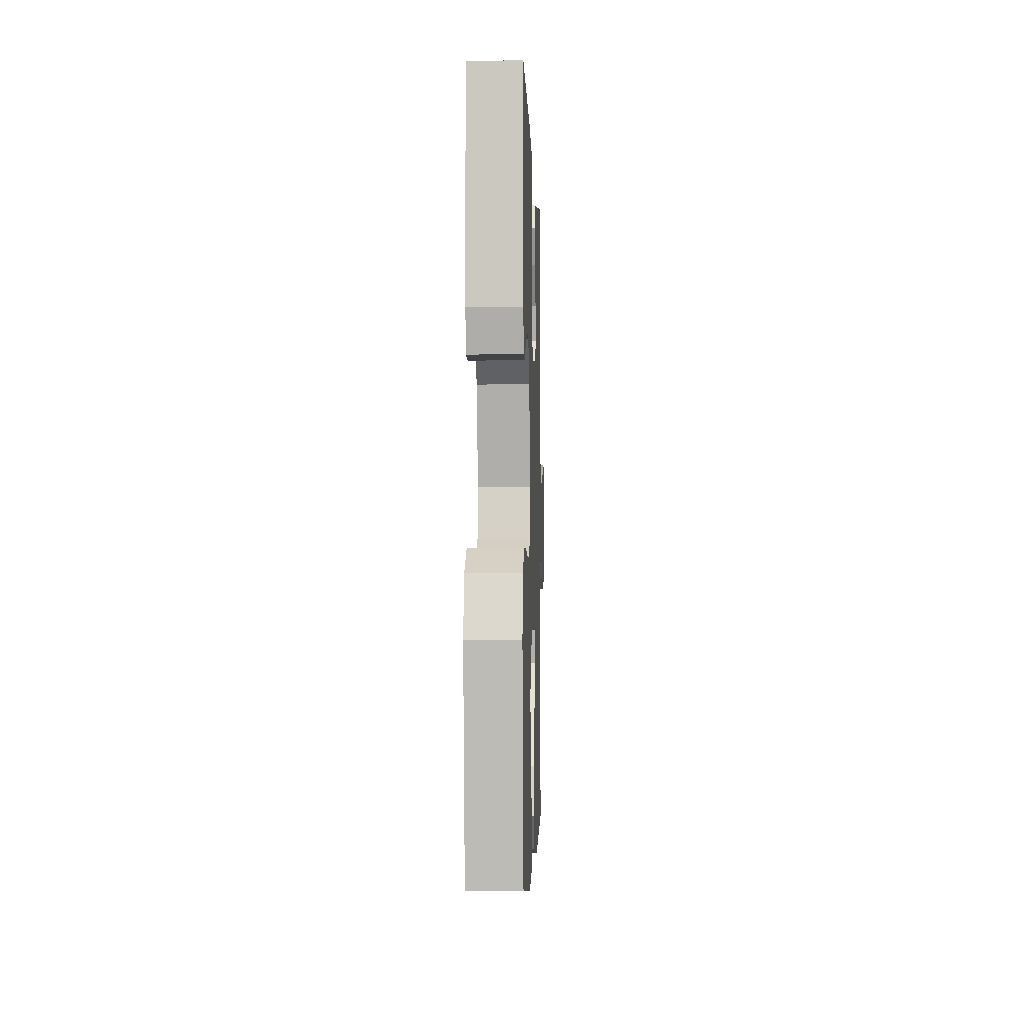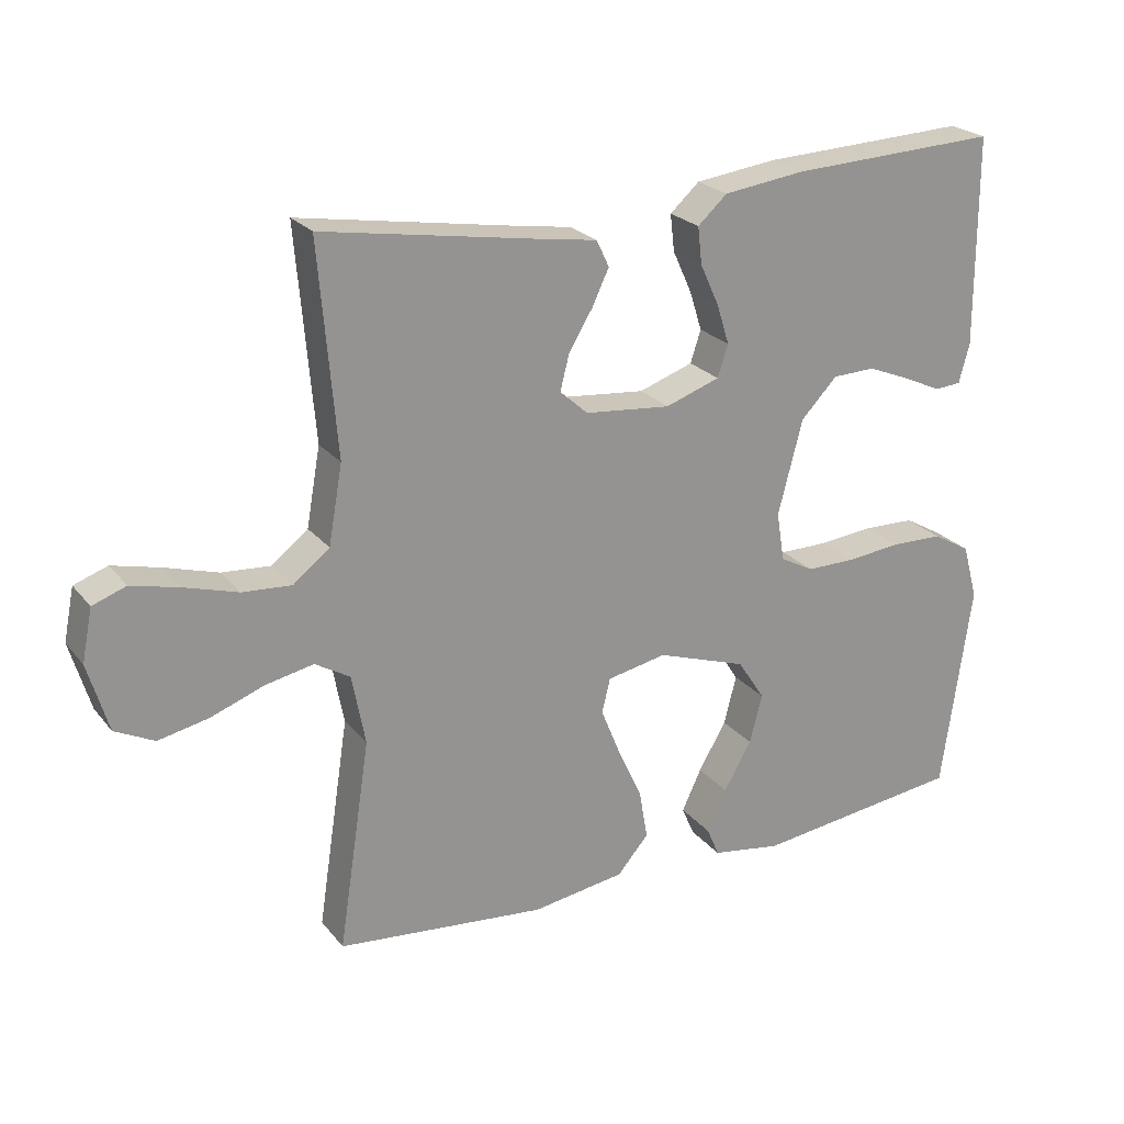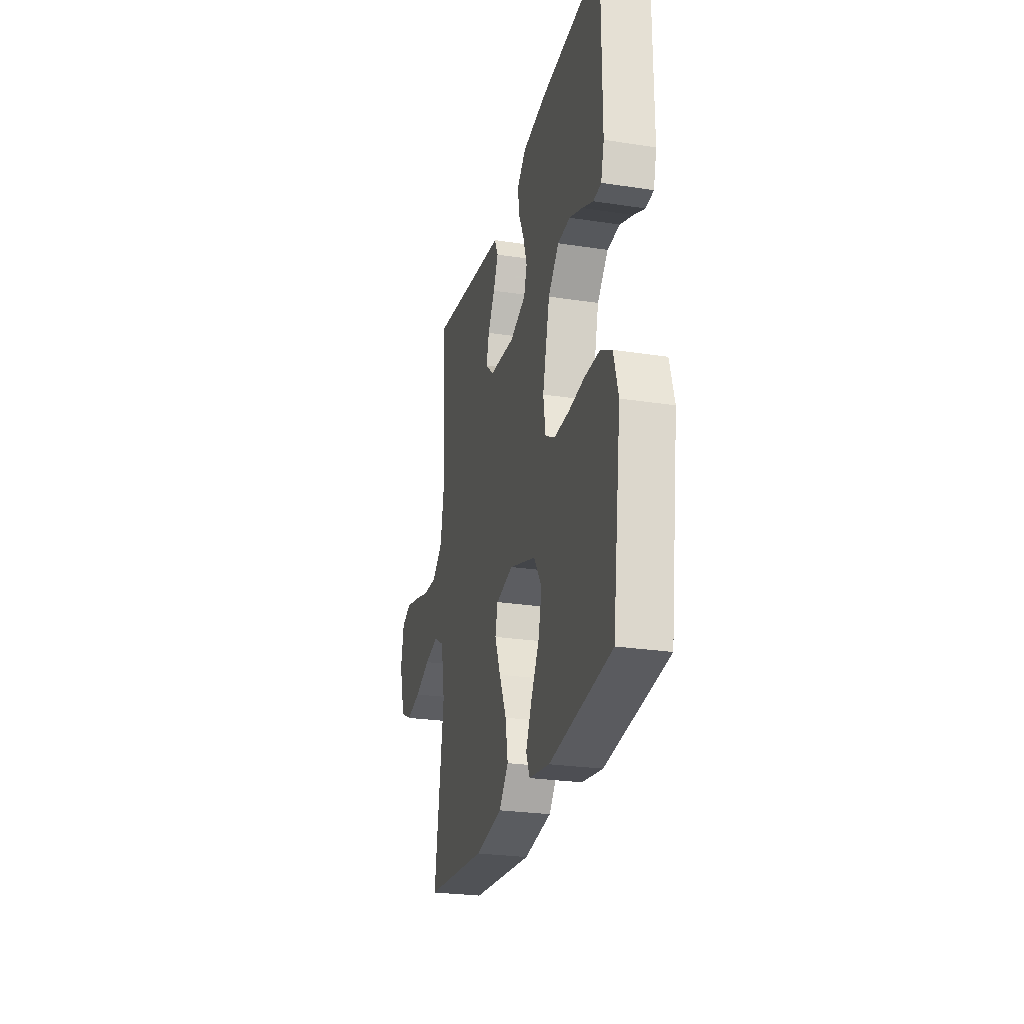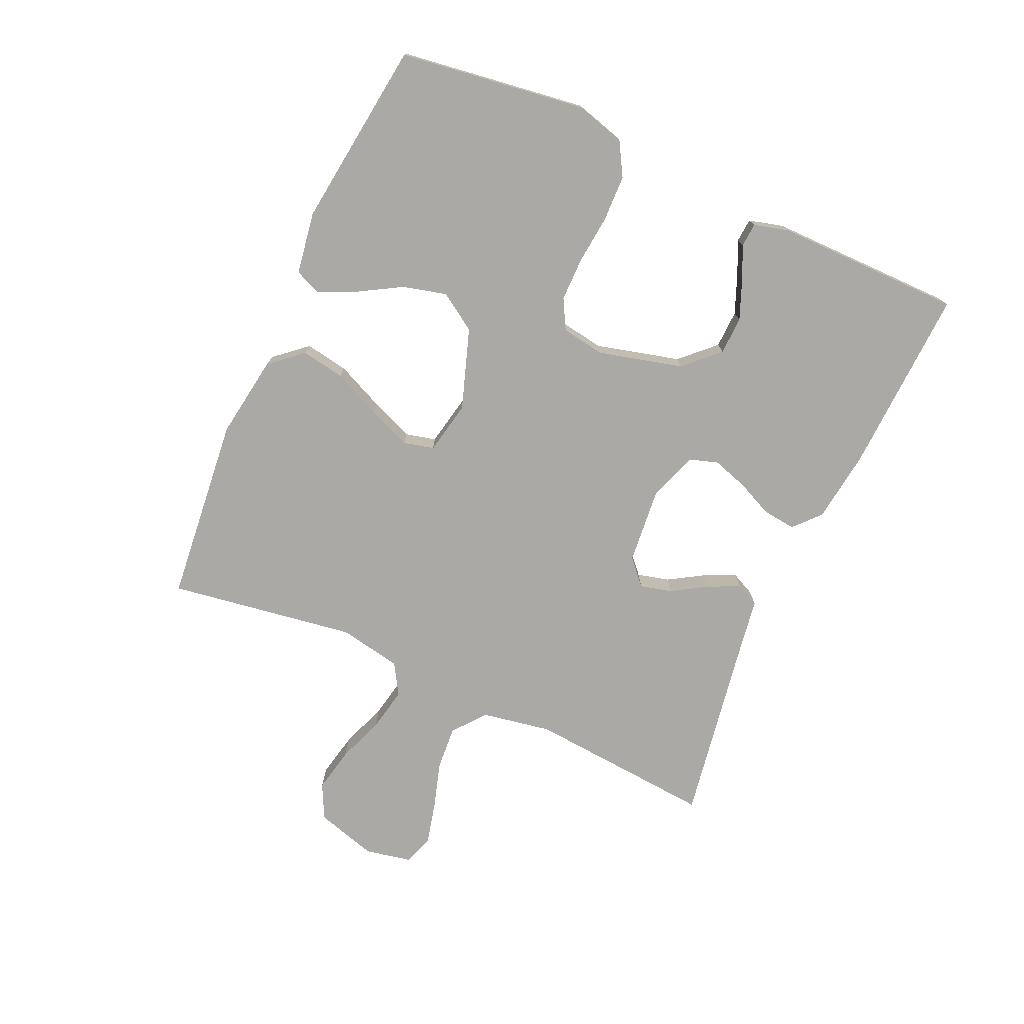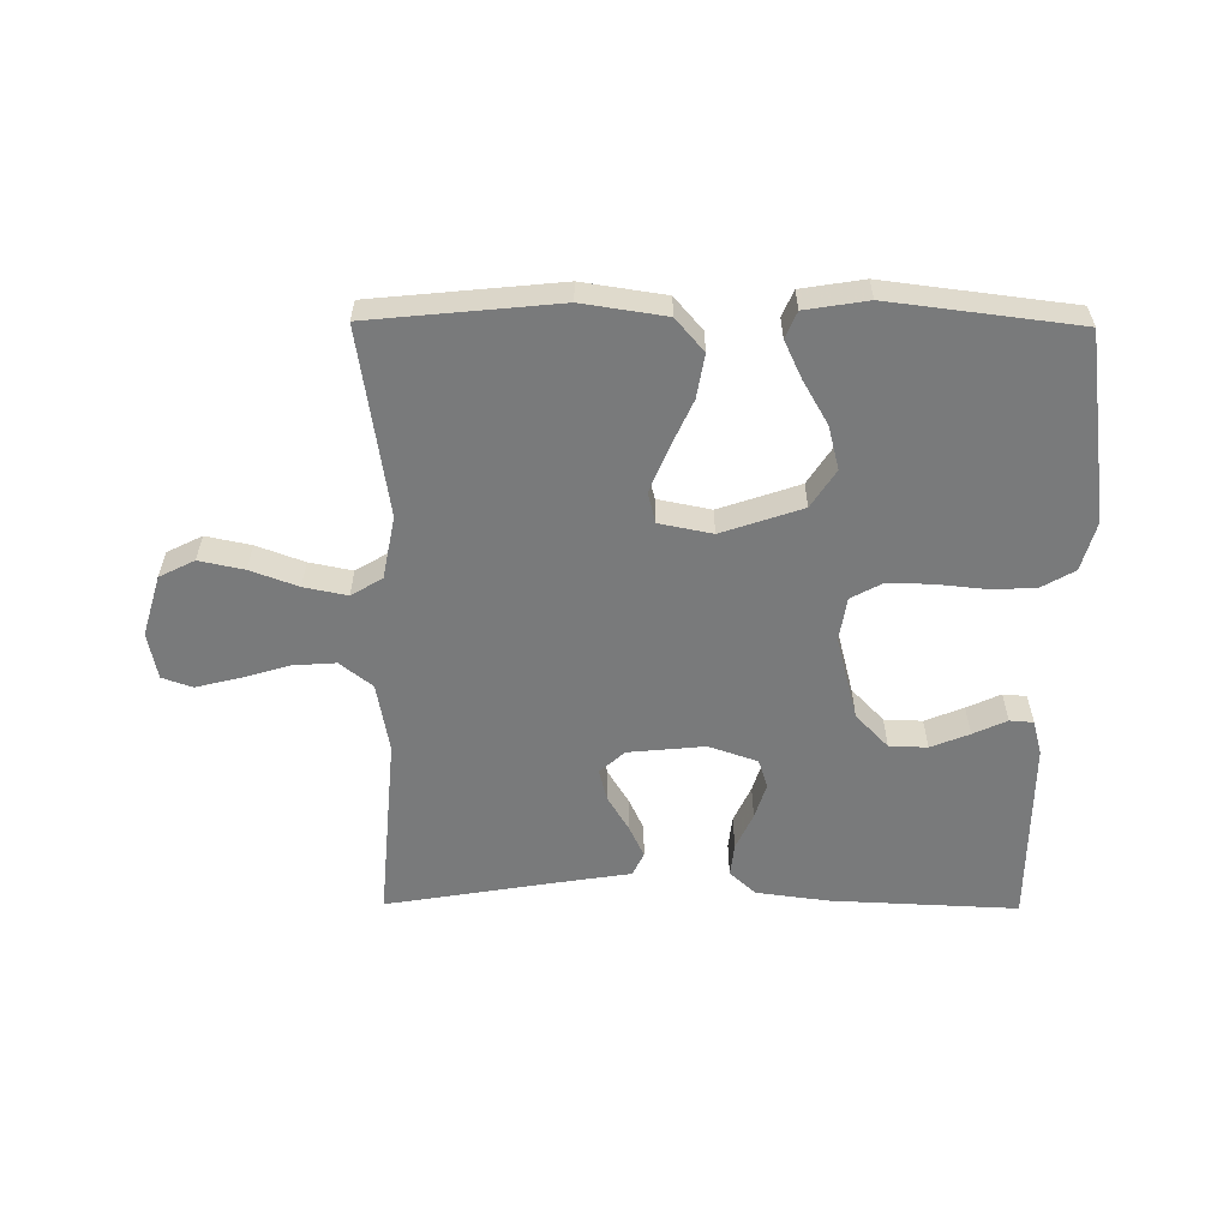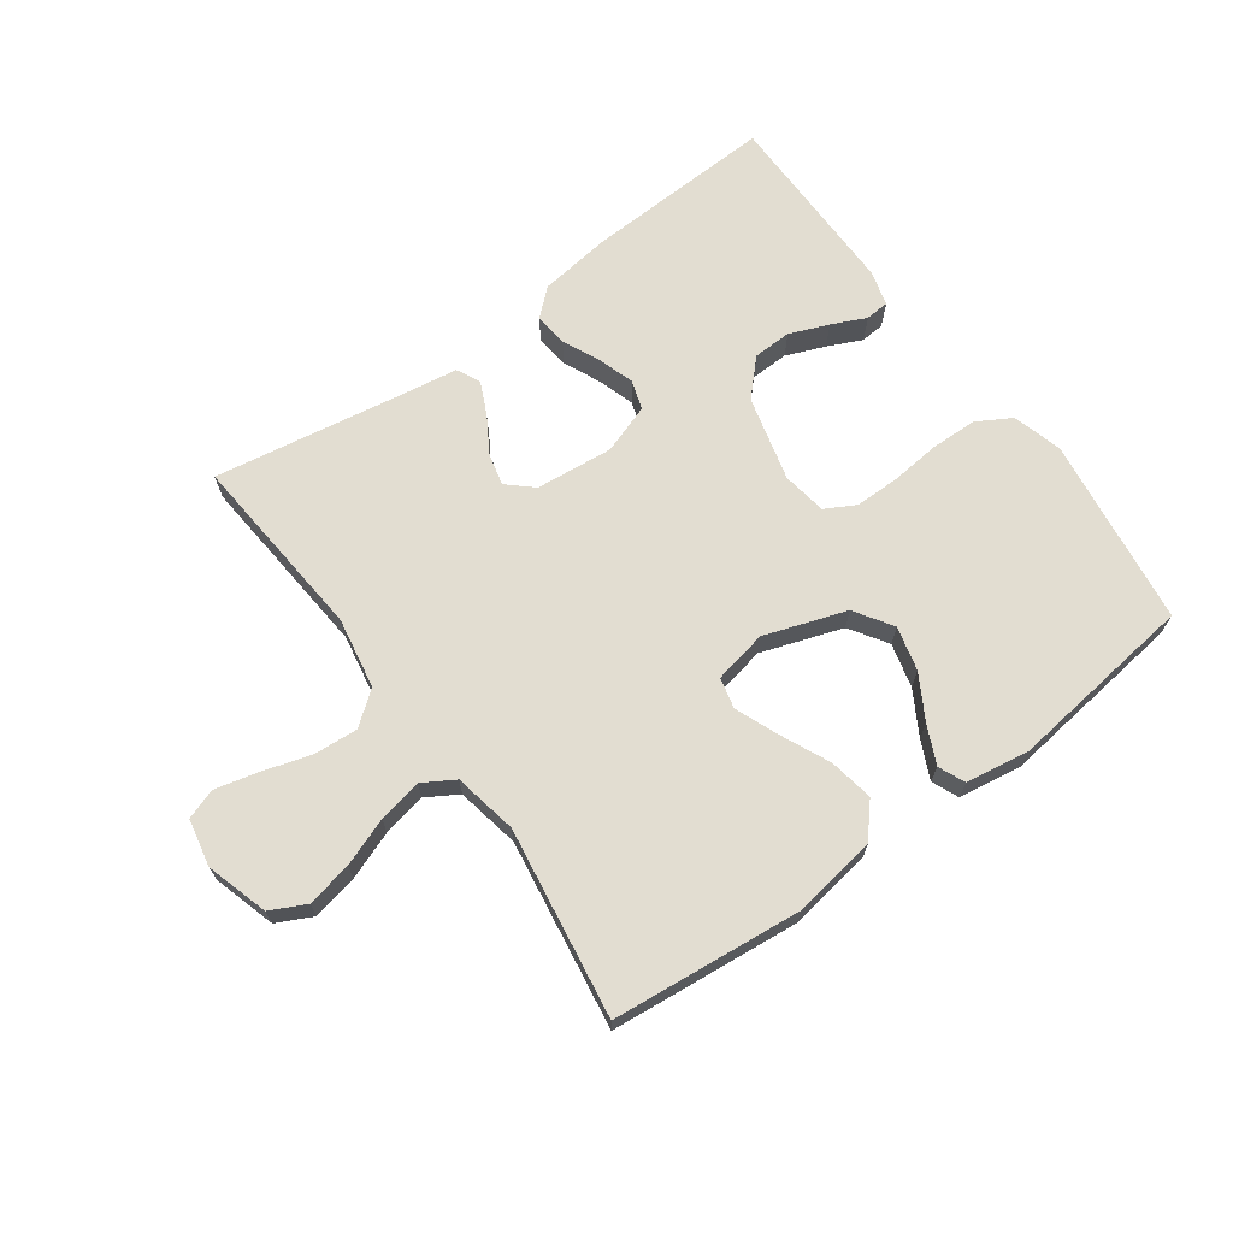
<metadata>
{"format":"obj","ext":"obj","renderer":"f3d","projection":"perspective","resolution":1024,"background":"white","views":[{"elev":-2.6,"azim":-88.1,"up":"+Z"},{"elev":23.4,"azim":151.4,"up":"+Z"},{"elev":-26.2,"azim":-103.6,"up":"+Z"},{"elev":-75.3,"azim":-114.2,"up":"+Y"},{"elev":-58.0,"azim":179.5,"up":"+Y"},{"elev":68.4,"azim":144.0,"up":"+Y"}]}
</metadata>
<code>
v 0.5 0.07 -0.5
v 0.2 0.07 -0.53
v 0.067 0.07 -0.51
v 0.022 0.07 -0.458
v 0.034 0.07 -0.388
v 0.069 0.07 -0.311
v 0.097 0.07 -0.242
v 0.085 0.07 -0.193
v 0 0.07 -0.176
v -0.129 0.07 -0.22
v -0.168 0.07 -0.28
v -0.15 0.07 -0.35
v -0.11 0.07 -0.419
v -0.082 0.07 -0.479
v -0.1 0.07 -0.521
v -0.2 0.07 -0.537
v -0.5 0.07 -0.5
v -0.542 0.07 -0.2
v -0.52 0.07 -0.121
v -0.466 0.07 -0.09
v -0.392 0.07 -0.088
v -0.313 0.07 -0.096
v -0.243 0.07 -0.096
v -0.195 0.07 -0.07
v -0.184 0.07 0
v -0.219 0.07 0.135
v -0.271 0.07 0.189
v -0.332 0.07 0.191
v -0.394 0.07 0.166
v -0.448 0.07 0.141
v -0.486 0.07 0.144
v -0.501 0.07 0.2
v -0.5 0.07 0.5
v -0.2 0.07 0.487
v -0.084 0.07 0.472
v -0.042 0.07 0.434
v -0.048 0.07 0.381
v -0.075 0.07 0.322
v -0.093 0.07 0.265
v -0.078 0.07 0.219
v 0 0.07 0.192
v 0.123 0.07 0.204
v 0.163 0.07 0.24
v 0.15 0.07 0.291
v 0.116 0.07 0.347
v 0.092 0.07 0.398
v 0.11 0.07 0.436
v 0.2 0.07 0.45
v 0.5 0.07 0.5
v 0.475 0.07 0.2
v 0.495 0.07 0.088
v 0.547 0.07 0.047
v 0.617 0.07 0.052
v 0.693 0.07 0.075
v 0.762 0.07 0.092
v 0.81 0.07 0.075
v 0.825 0.07 0
v 0.796 0.07 -0.098
v 0.74 0.07 -0.126
v 0.668 0.07 -0.111
v 0.592 0.07 -0.083
v 0.523 0.07 -0.069
v 0.473 0.07 -0.099
v 0.454 0.07 -0.2
v 0.5 0 -0.5
v 0.2 0 -0.53
v 0.067 0 -0.51
v 0.022 0 -0.458
v 0.034 0 -0.388
v 0.069 0 -0.311
v 0.097 0 -0.242
v 0.085 0 -0.193
v 0 0 -0.176
v -0.129 0 -0.22
v -0.168 0 -0.28
v -0.15 0 -0.35
v -0.11 0 -0.419
v -0.082 0 -0.479
v -0.1 0 -0.521
v -0.2 0 -0.537
v -0.5 0 -0.5
v -0.542 0 -0.2
v -0.52 0 -0.121
v -0.466 0 -0.09
v -0.392 0 -0.088
v -0.313 0 -0.096
v -0.243 0 -0.096
v -0.195 0 -0.07
v -0.184 0 0
v -0.219 0 0.135
v -0.271 0 0.189
v -0.332 0 0.191
v -0.394 0 0.166
v -0.448 0 0.141
v -0.486 0 0.144
v -0.501 0 0.2
v -0.5 0 0.5
v -0.2 0 0.487
v -0.084 0 0.472
v -0.042 0 0.434
v -0.048 0 0.381
v -0.075 0 0.322
v -0.093 0 0.265
v -0.078 0 0.219
v 0 0 0.192
v 0.123 0 0.204
v 0.163 0 0.24
v 0.15 0 0.291
v 0.116 0 0.347
v 0.092 0 0.398
v 0.11 0 0.436
v 0.2 0 0.45
v 0.5 0 0.5
v 0.475 0 0.2
v 0.495 0 0.088
v 0.547 0 0.047
v 0.617 0 0.052
v 0.693 0 0.075
v 0.762 0 0.092
v 0.81 0 0.075
v 0.825 0 0
v 0.796 0 -0.098
v 0.74 0 -0.126
v 0.668 0 -0.111
v 0.592 0 -0.083
v 0.523 0 -0.069
v 0.473 0 -0.099
v 0.454 0 -0.2
f 58 59 60 61
f 58 61 62
f 57 58 62
f 56 57 62
f 53 54 55 56
f 53 56 62
f 52 53 62 63
f 48 49 50
f 48 50 51
f 47 48 51
f 44 45 46 47
f 44 47 51
f 43 44 51 52
f 35 36 37 38
f 35 38 39
f 34 35 39
f 33 34 39 40
f 29 30 31 32
f 28 29 32 33
f 27 28 33 40
f 19 20 21 22
f 19 22 23
f 18 19 23
f 17 18 23
f 16 17 23 24
f 12 13 14 15
f 12 15 16
f 11 12 16
f 3 4 5 6
f 3 6 7
f 64 1 2 3
f 63 64 3 7
f 42 43 52 63
f 41 42 63 7
f 26 27 40 41
f 25 26 41
f 11 16 24 25
f 10 11 25 41
f 9 10 41
f 8 9 41
f 7 8 41
f 125 124 123 122
f 126 125 122
f 126 122 121
f 126 121 120
f 120 119 118 117
f 126 120 117
f 127 126 117 116
f 114 113 112
f 115 114 112
f 115 112 111
f 111 110 109 108
f 115 111 108
f 116 115 108 107
f 102 101 100 99
f 103 102 99
f 103 99 98
f 104 103 98 97
f 96 95 94 93
f 97 96 93 92
f 104 97 92 91
f 86 85 84 83
f 87 86 83
f 87 83 82
f 87 82 81
f 88 87 81 80
f 79 78 77 76
f 80 79 76
f 80 76 75
f 70 69 68 67
f 71 70 67
f 67 66 65 128
f 71 67 128 127
f 127 116 107 106
f 71 127 106 105
f 105 104 91 90
f 105 90 89
f 89 88 80 75
f 105 89 75 74
f 105 74 73
f 105 73 72
f 105 72 71
f 1 65 66 2
f 2 66 67 3
f 3 67 68 4
f 4 68 69 5
f 5 69 70 6
f 6 70 71 7
f 7 71 72 8
f 8 72 73 9
f 9 73 74 10
f 10 74 75 11
f 11 75 76 12
f 12 76 77 13
f 13 77 78 14
f 14 78 79 15
f 15 79 80 16
f 16 80 81 17
f 17 81 82 18
f 18 82 83 19
f 19 83 84 20
f 20 84 85 21
f 21 85 86 22
f 22 86 87 23
f 23 87 88 24
f 24 88 89 25
f 25 89 90 26
f 26 90 91 27
f 27 91 92 28
f 28 92 93 29
f 29 93 94 30
f 30 94 95 31
f 31 95 96 32
f 32 96 97 33
f 33 97 98 34
f 34 98 99 35
f 35 99 100 36
f 36 100 101 37
f 37 101 102 38
f 38 102 103 39
f 39 103 104 40
f 40 104 105 41
f 41 105 106 42
f 42 106 107 43
f 43 107 108 44
f 44 108 109 45
f 45 109 110 46
f 46 110 111 47
f 47 111 112 48
f 48 112 113 49
f 49 113 114 50
f 50 114 115 51
f 51 115 116 52
f 52 116 117 53
f 53 117 118 54
f 54 118 119 55
f 55 119 120 56
f 56 120 121 57
f 57 121 122 58
f 58 122 123 59
f 59 123 124 60
f 60 124 125 61
f 61 125 126 62
f 62 126 127 63
f 63 127 128 64
f 64 128 65 1

</code>
